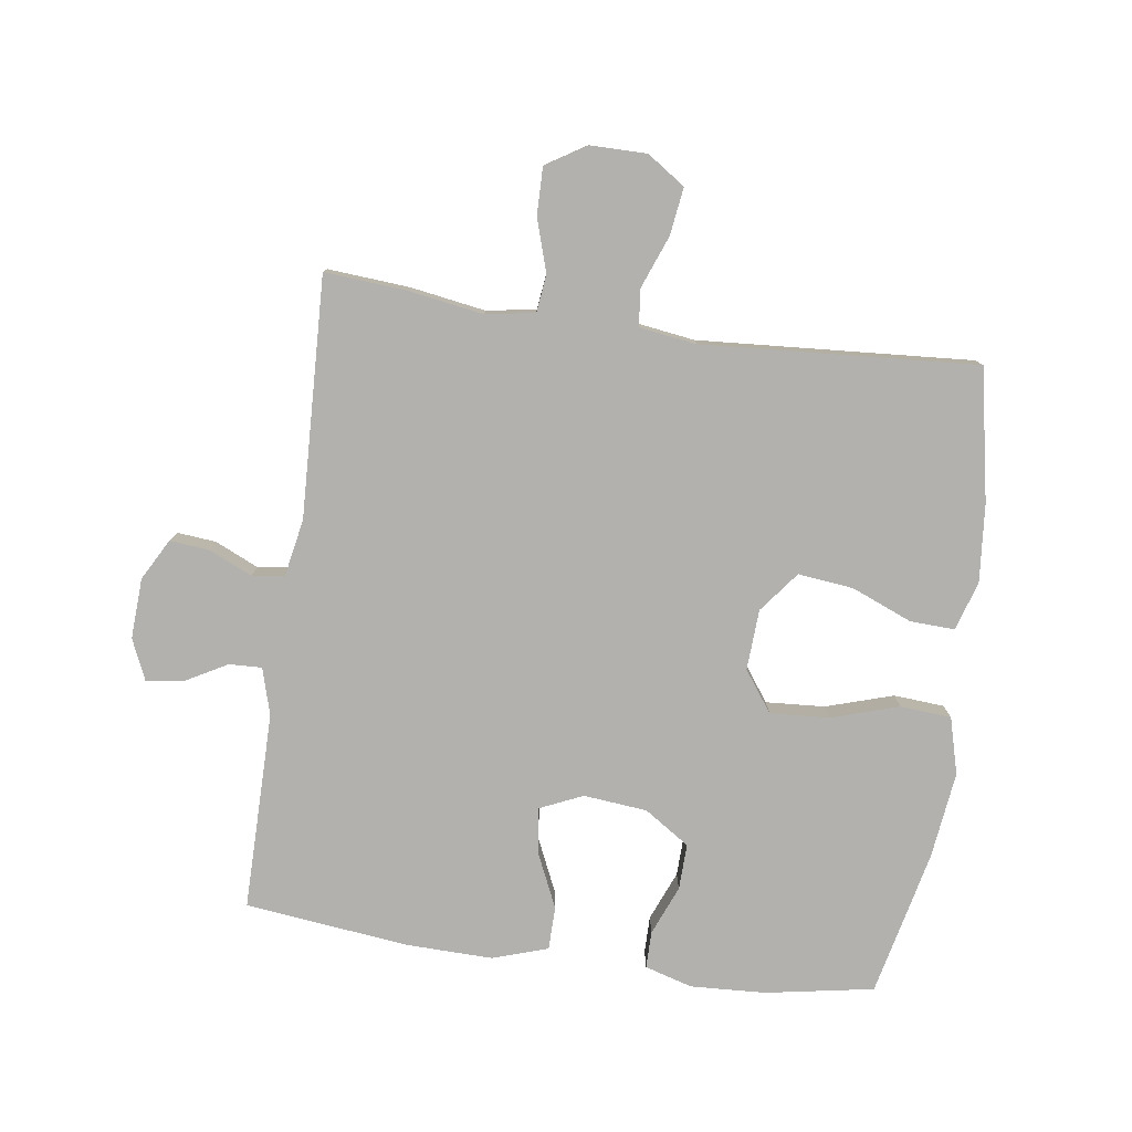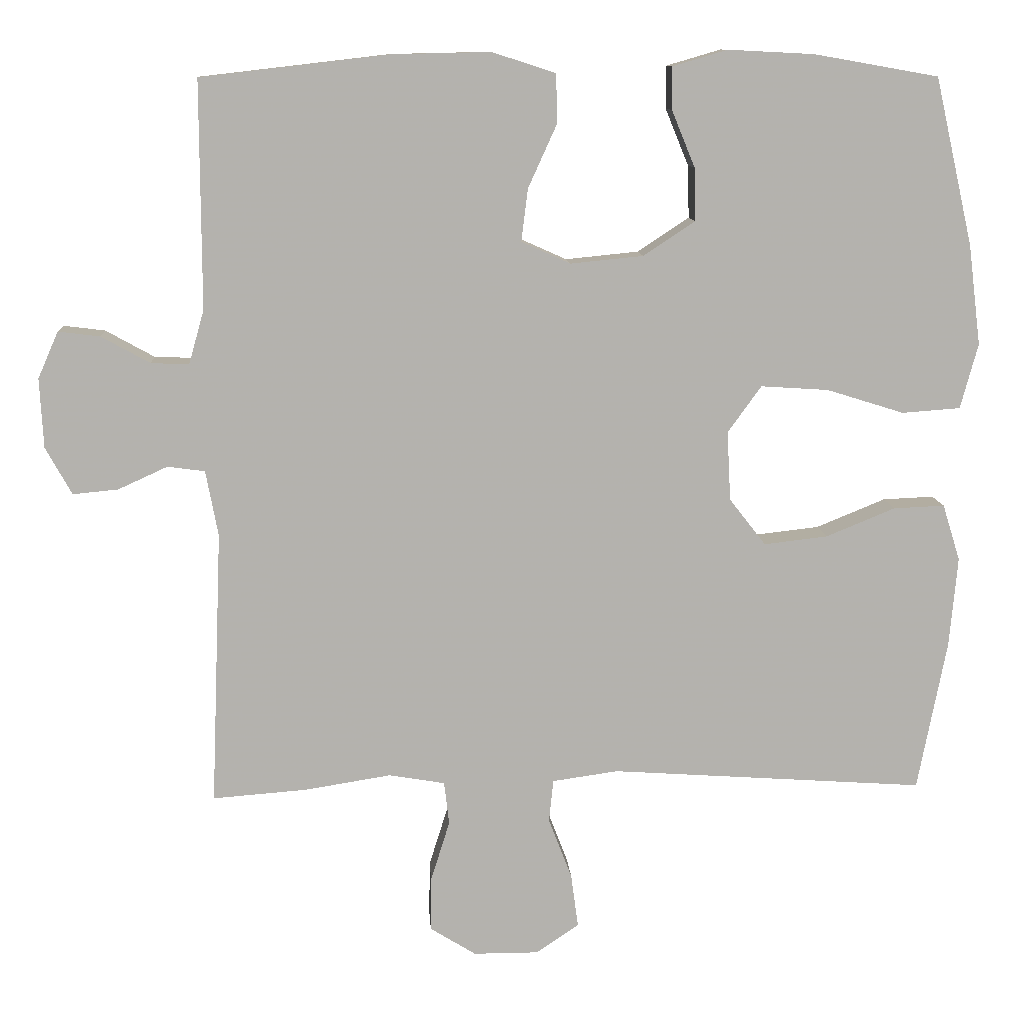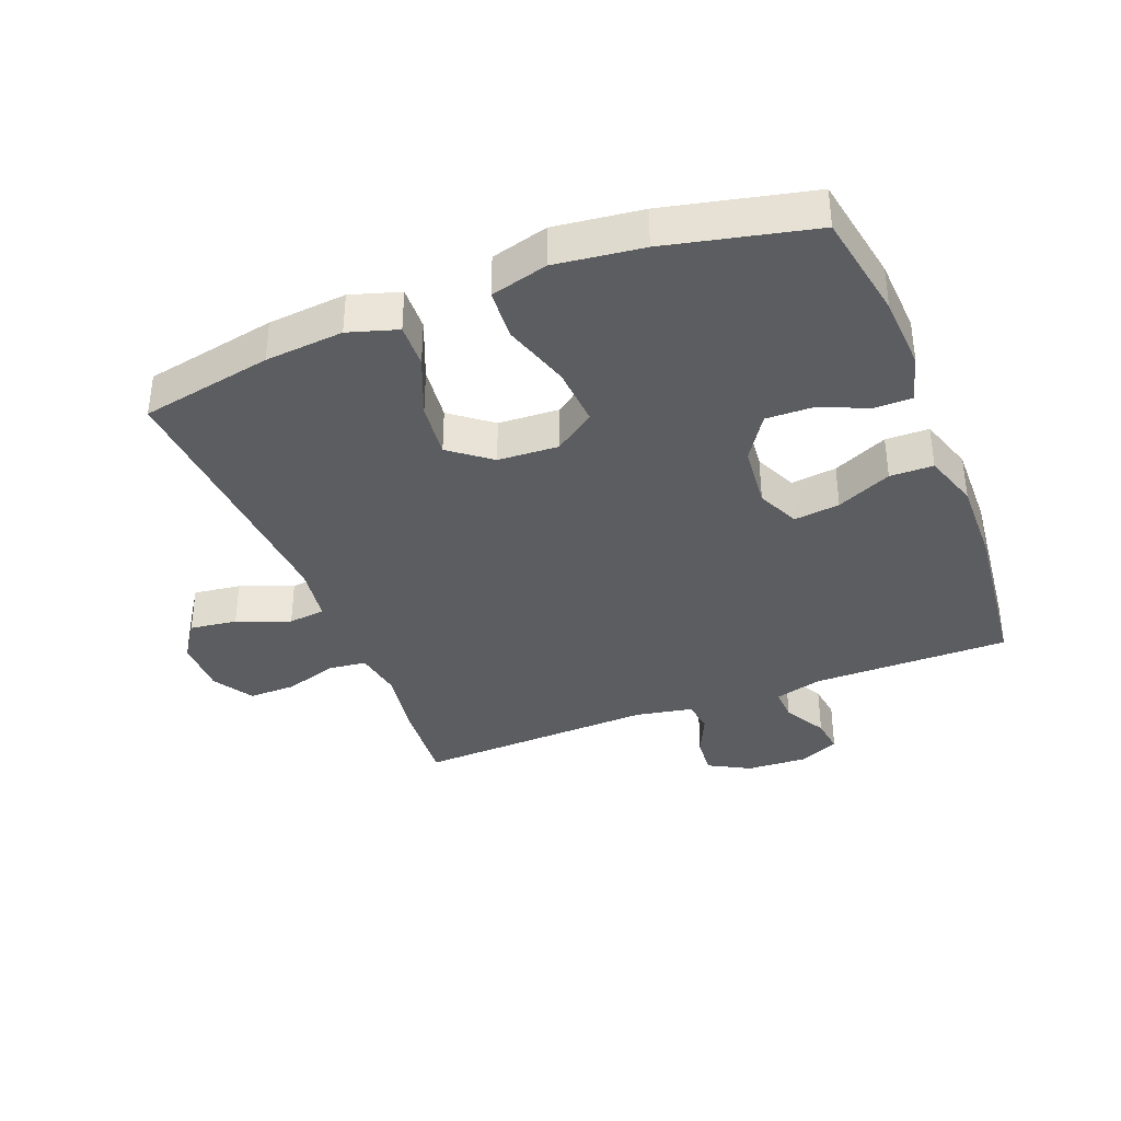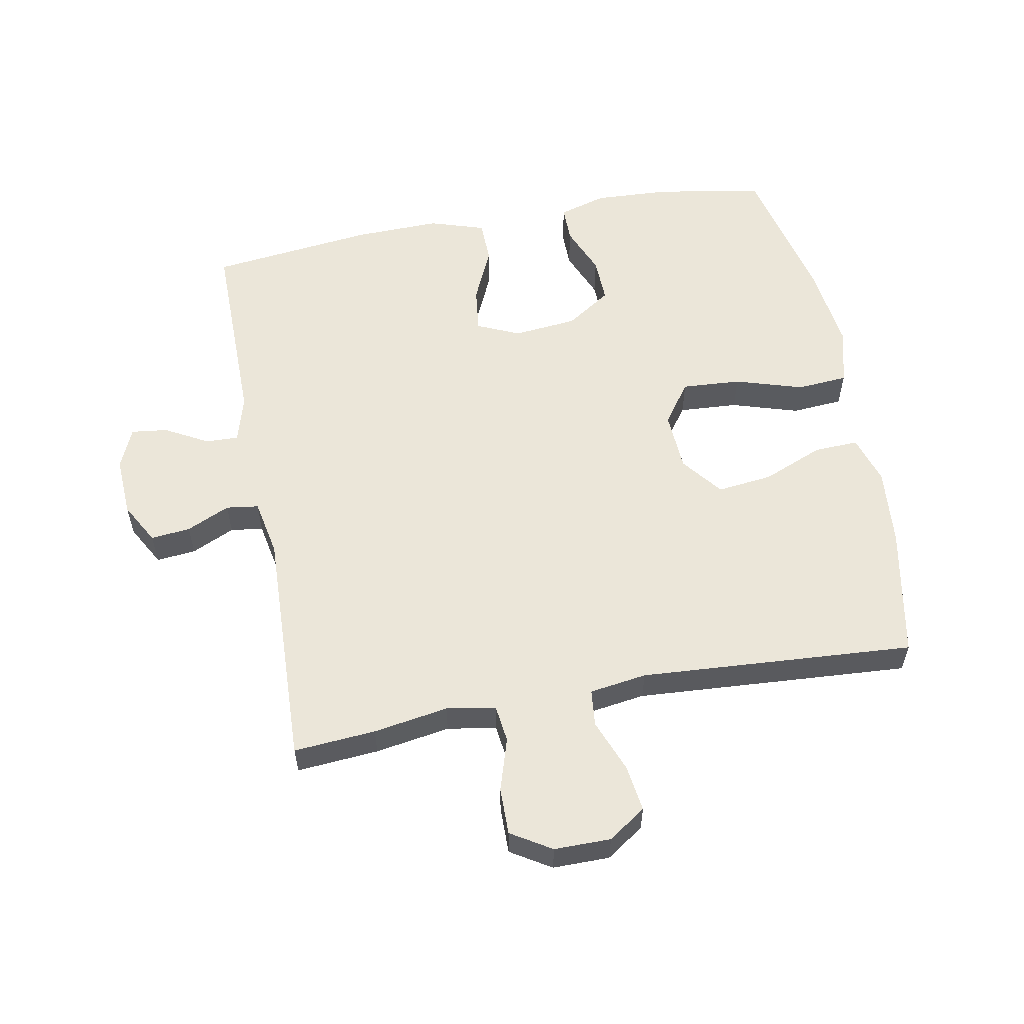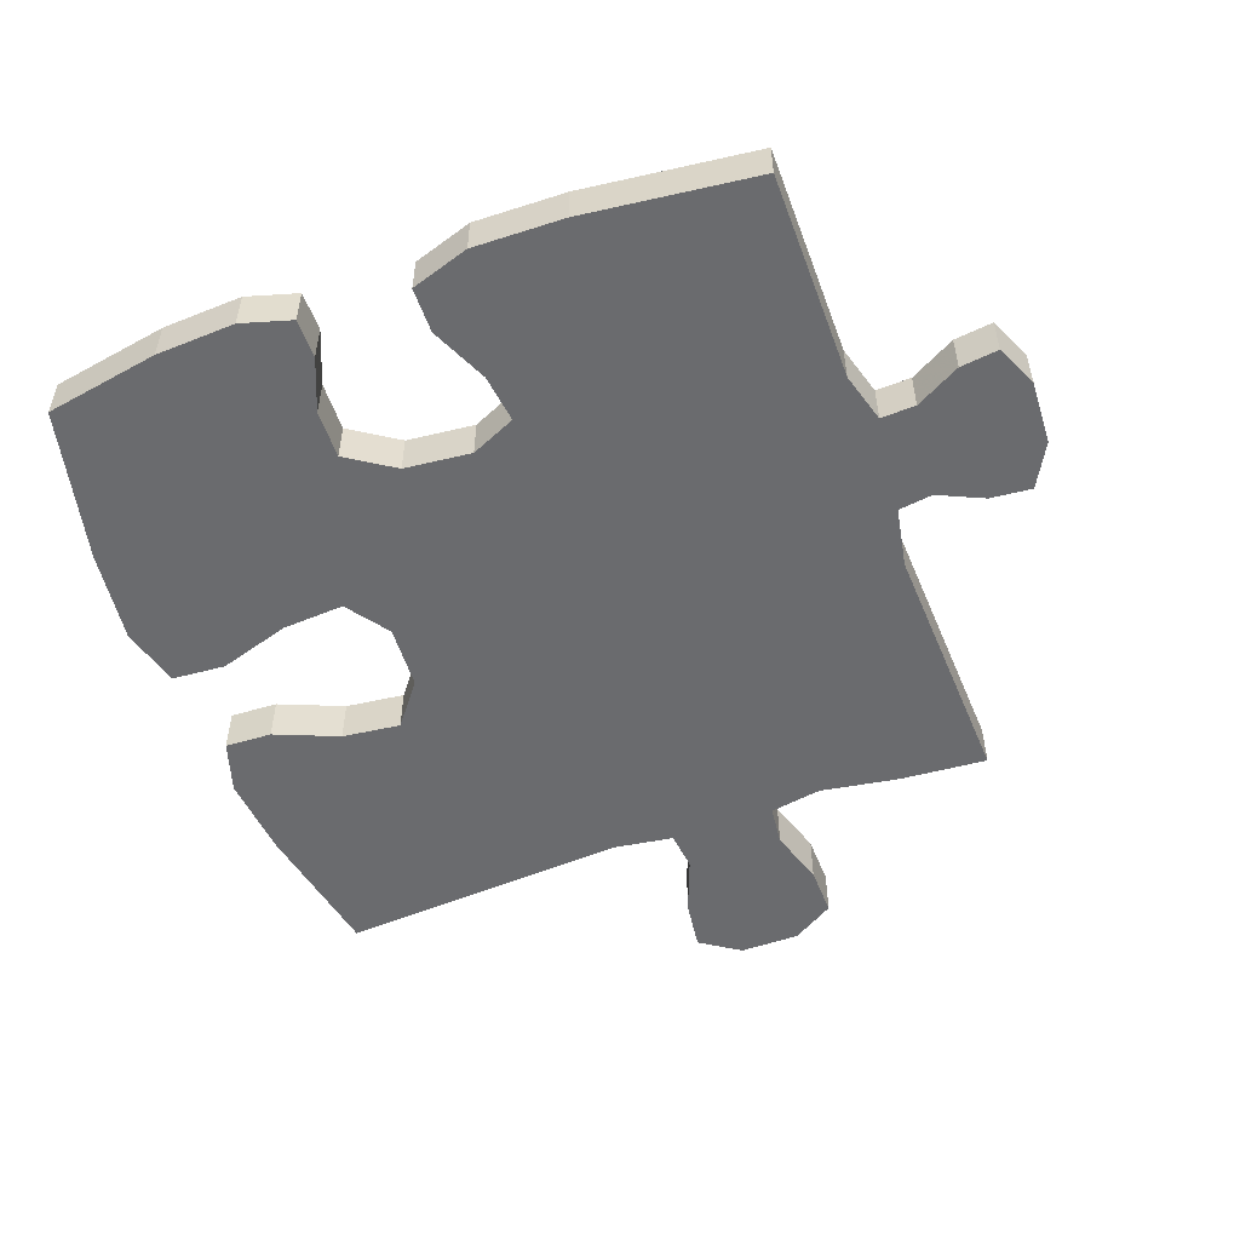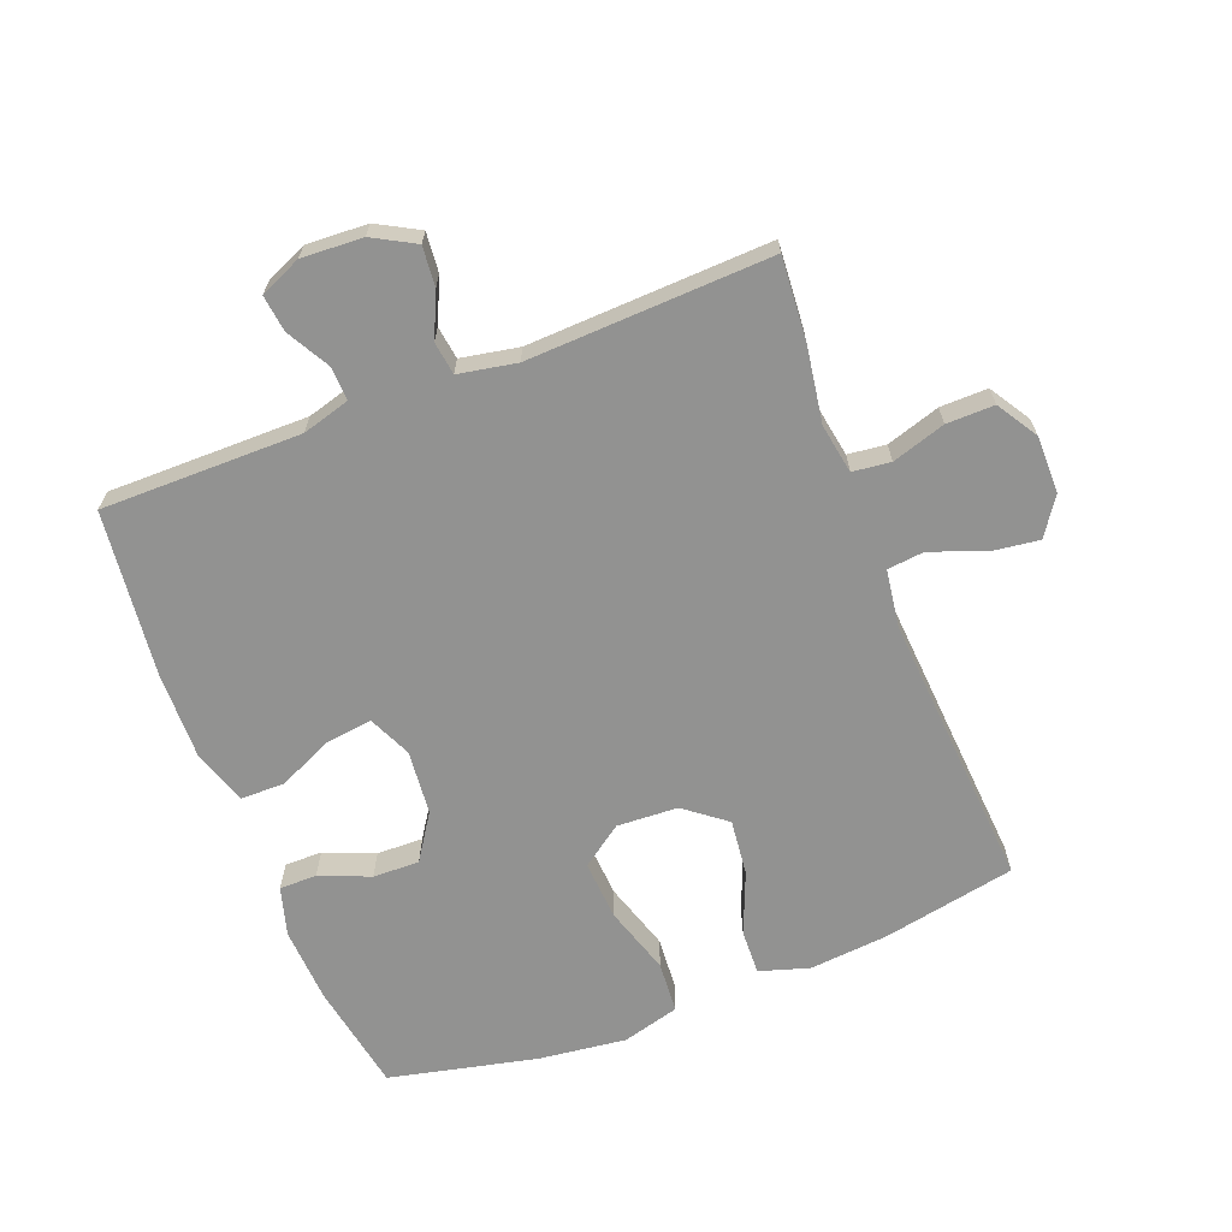
<metadata>
{"format":"obj","ext":"obj","renderer":"f3d","projection":"perspective","resolution":1024,"background":"white","views":[{"elev":-79.2,"azim":172.0,"up":"+Y"},{"elev":10.7,"azim":176.4,"up":"+Z"},{"elev":-36.9,"azim":-68.5,"up":"+Y"},{"elev":56.8,"azim":169.3,"up":"+Y"},{"elev":-53.4,"azim":20.2,"up":"+Y"},{"elev":-66.2,"azim":111.3,"up":"+Y"}]}
</metadata>
<code>
v 0.5 0.07 0.5
v 0.499 0.07 0.189
v 0.52 0.07 0.115
v 0.572 0.07 0.117
v 0.639 0.07 0.154
v 0.696 0.07 0.161
v 0.724 0.07 0.097
v 0.719 0.07 0.002
v 0.683 0.07 -0.063
v 0.621 0.07 -0.057
v 0.553 0.07 -0.026
v 0.502 0.07 -0.033
v 0.485 0.07 -0.123
v 0.5 0.07 -0.5
v 0.371 0.07 -0.49
v 0.253 0.07 -0.471
v 0.176 0.07 -0.484
v 0.169 0.07 -0.543
v 0.195 0.07 -0.626
v 0.196 0.07 -0.7
v 0.133 0.07 -0.739
v 0.044 0.07 -0.739
v -0.015 0.07 -0.699
v -0.005 0.07 -0.625
v 0.027 0.07 -0.542
v 0.021 0.07 -0.484
v -0.069 0.07 -0.471
v -0.5 0.07 -0.5
v -0.54 0.07 -0.293
v -0.551 0.07 -0.17
v -0.527 0.07 -0.093
v -0.457 0.07 -0.096
v -0.362 0.07 -0.135
v -0.275 0.07 -0.145
v -0.225 0.07 -0.081
v -0.22 0.07 0.014
v -0.266 0.07 0.078
v -0.359 0.07 0.072
v -0.465 0.07 0.039
v -0.545 0.07 0.045
v -0.569 0.07 0.134
v -0.552 0.07 0.271
v -0.5 0.07 0.5
v -0.33 0.07 0.53
v -0.212 0.07 0.536
v -0.137 0.07 0.514
v -0.137 0.07 0.456
v -0.169 0.07 0.378
v -0.171 0.07 0.306
v -0.1 0.07 0.259
v 0 0.07 0.249
v 0.067 0.07 0.279
v 0.058 0.07 0.351
v 0.019 0.07 0.437
v 0.02 0.07 0.505
v 0.107 0.07 0.533
v 0.242 0.07 0.53
v 0.5 0 0.5
v 0.499 0 0.189
v 0.52 0 0.115
v 0.572 0 0.117
v 0.639 0 0.154
v 0.696 0 0.161
v 0.724 0 0.097
v 0.719 0 0.002
v 0.683 0 -0.063
v 0.621 0 -0.057
v 0.553 0 -0.026
v 0.502 0 -0.033
v 0.485 0 -0.123
v 0.5 0 -0.5
v 0.371 0 -0.49
v 0.253 0 -0.471
v 0.176 0 -0.484
v 0.169 0 -0.543
v 0.195 0 -0.626
v 0.196 0 -0.7
v 0.133 0 -0.739
v 0.044 0 -0.739
v -0.015 0 -0.699
v -0.005 0 -0.625
v 0.027 0 -0.542
v 0.021 0 -0.484
v -0.069 0 -0.471
v -0.5 0 -0.5
v -0.54 0 -0.293
v -0.551 0 -0.17
v -0.527 0 -0.093
v -0.457 0 -0.096
v -0.362 0 -0.135
v -0.275 0 -0.145
v -0.225 0 -0.081
v -0.22 0 0.014
v -0.266 0 0.078
v -0.359 0 0.072
v -0.465 0 0.039
v -0.545 0 0.045
v -0.569 0 0.134
v -0.552 0 0.271
v -0.5 0 0.5
v -0.33 0 0.53
v -0.212 0 0.536
v -0.137 0 0.514
v -0.137 0 0.456
v -0.169 0 0.378
v -0.171 0 0.306
v -0.1 0 0.259
v 0 0 0.249
v 0.067 0 0.279
v 0.058 0 0.351
v 0.019 0 0.437
v 0.02 0 0.505
v 0.107 0 0.533
v 0.242 0 0.53
f 56 57 1 2
f 53 54 55 56
f 52 53 56 2
f 51 52 2 3
f 50 51 3
f 45 46 47 48
f 45 48 49
f 44 45 49
f 43 44 49
f 42 43 49 50
f 38 39 40 41
f 37 38 41 42
f 30 31 32 33
f 30 33 34
f 27 28 29 30
f 26 27 30 34
f 22 23 24 25
f 20 21 22 25
f 18 19 20 25
f 17 18 25 26
f 16 17 26 34
f 13 14 15 16
f 12 13 16 34
f 8 9 10 11
f 8 11 12
f 4 5 6 7
f 3 4 7 8
f 37 42 50 3
f 8 12 34 35
f 8 35 36
f 3 8 36 37
f 59 58 114 113
f 113 112 111 110
f 59 113 110 109
f 60 59 109 108
f 60 108 107
f 105 104 103 102
f 106 105 102
f 106 102 101
f 106 101 100
f 107 106 100 99
f 98 97 96 95
f 99 98 95 94
f 90 89 88 87
f 91 90 87
f 87 86 85 84
f 91 87 84 83
f 82 81 80 79
f 82 79 78 77
f 82 77 76 75
f 83 82 75 74
f 91 83 74 73
f 73 72 71 70
f 91 73 70 69
f 68 67 66 65
f 69 68 65
f 64 63 62 61
f 65 64 61 60
f 60 107 99 94
f 92 91 69 65
f 93 92 65
f 94 93 65 60
f 1 58 59 2
f 2 59 60 3
f 3 60 61 4
f 4 61 62 5
f 5 62 63 6
f 6 63 64 7
f 7 64 65 8
f 8 65 66 9
f 9 66 67 10
f 10 67 68 11
f 11 68 69 12
f 12 69 70 13
f 13 70 71 14
f 14 71 72 15
f 15 72 73 16
f 16 73 74 17
f 17 74 75 18
f 18 75 76 19
f 19 76 77 20
f 20 77 78 21
f 21 78 79 22
f 22 79 80 23
f 23 80 81 24
f 24 81 82 25
f 25 82 83 26
f 26 83 84 27
f 27 84 85 28
f 28 85 86 29
f 29 86 87 30
f 30 87 88 31
f 31 88 89 32
f 32 89 90 33
f 33 90 91 34
f 34 91 92 35
f 35 92 93 36
f 36 93 94 37
f 37 94 95 38
f 38 95 96 39
f 39 96 97 40
f 40 97 98 41
f 41 98 99 42
f 42 99 100 43
f 43 100 101 44
f 44 101 102 45
f 45 102 103 46
f 46 103 104 47
f 47 104 105 48
f 48 105 106 49
f 49 106 107 50
f 50 107 108 51
f 51 108 109 52
f 52 109 110 53
f 53 110 111 54
f 54 111 112 55
f 55 112 113 56
f 56 113 114 57
f 57 114 58 1

</code>
